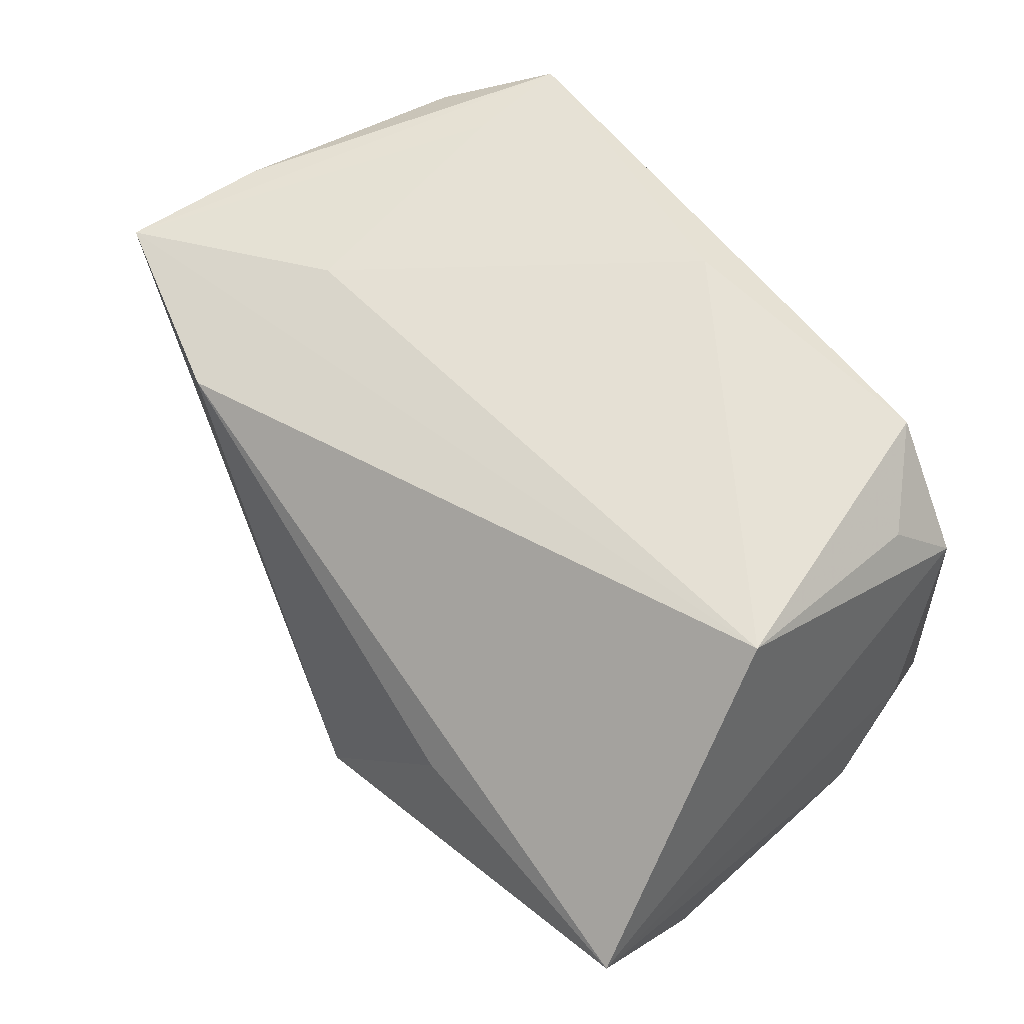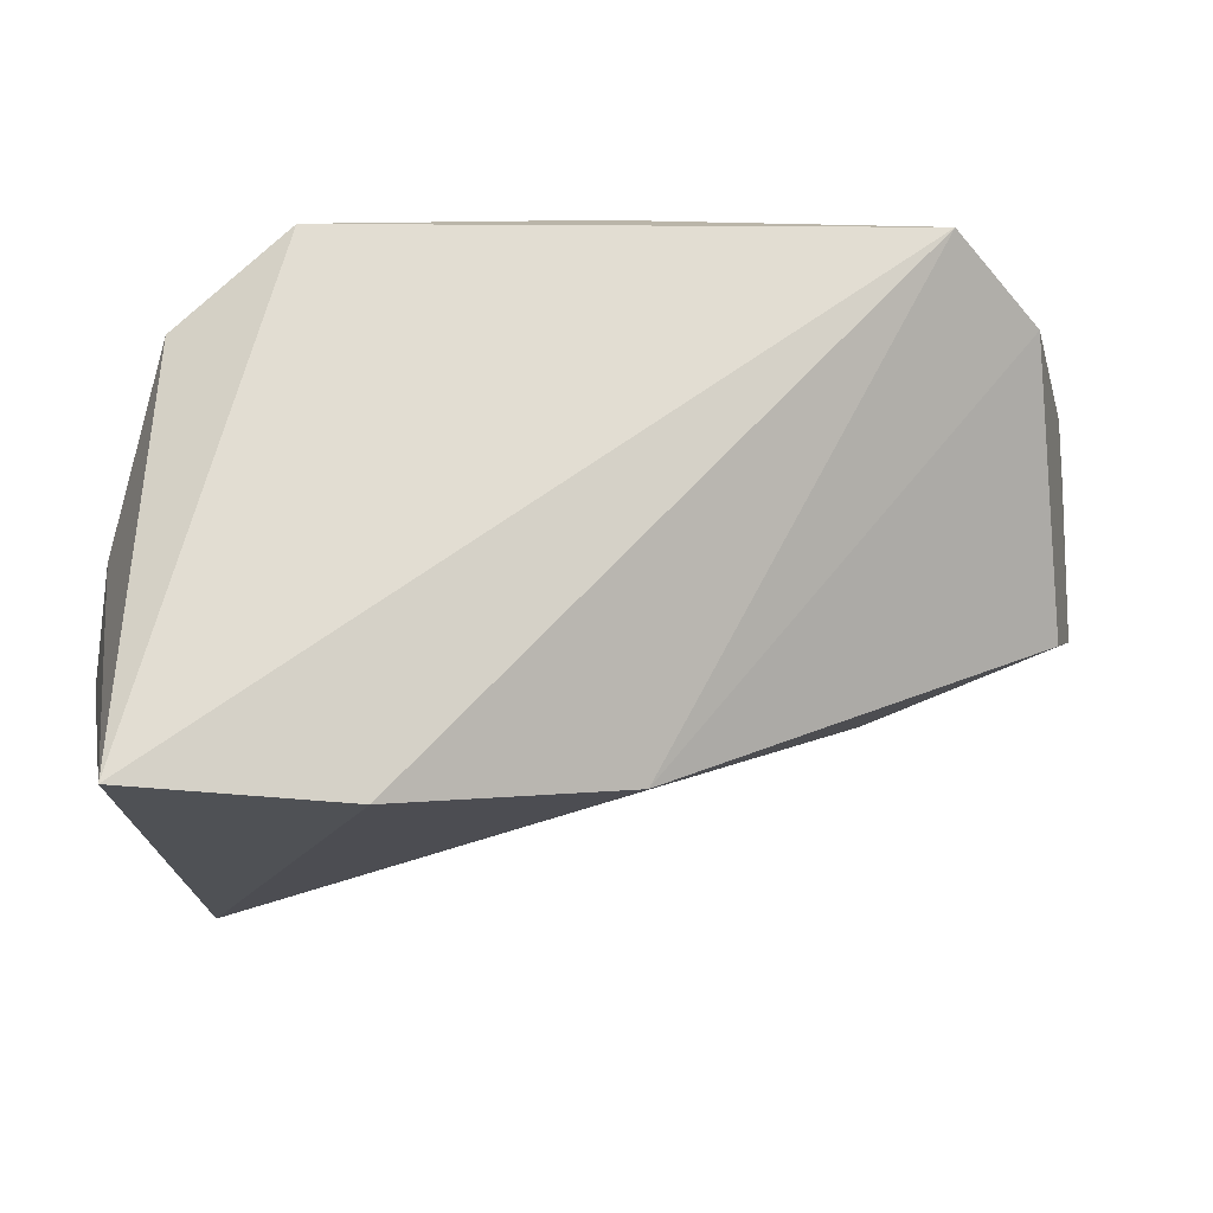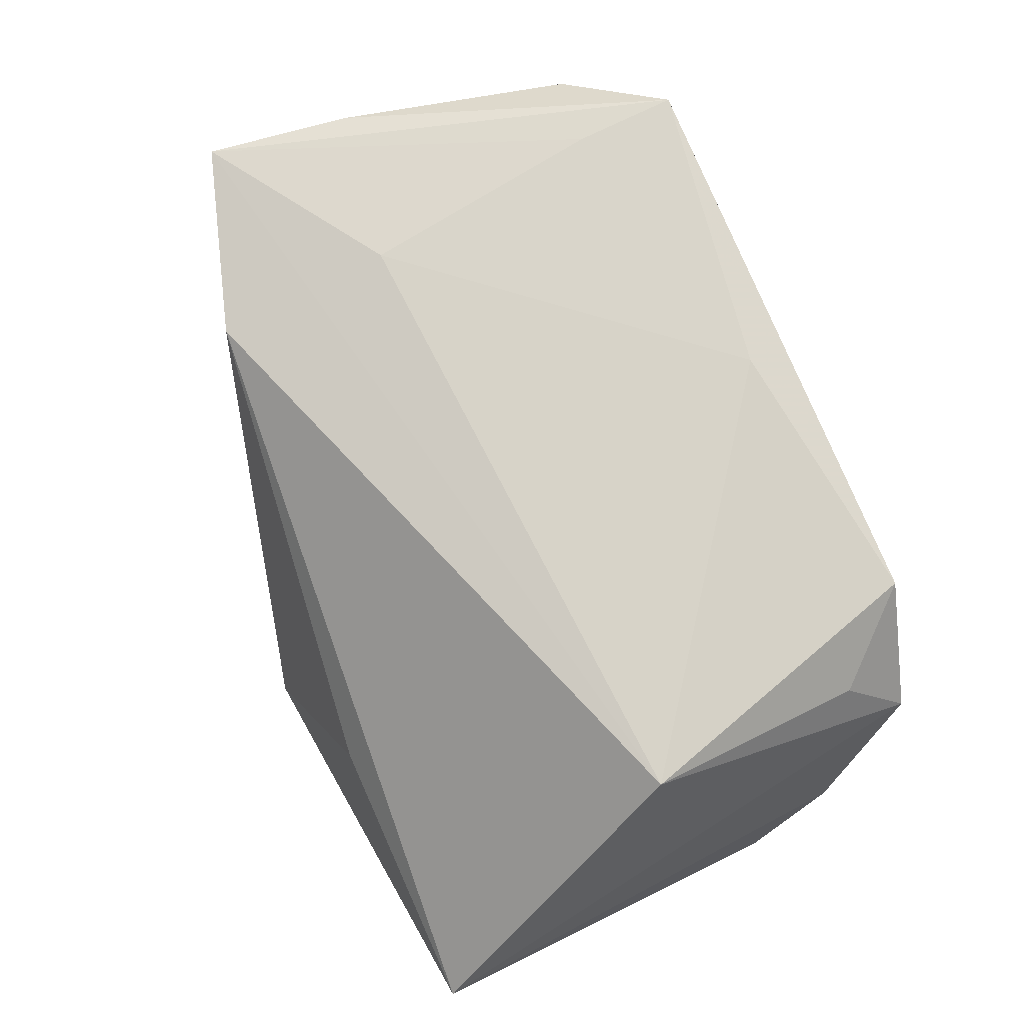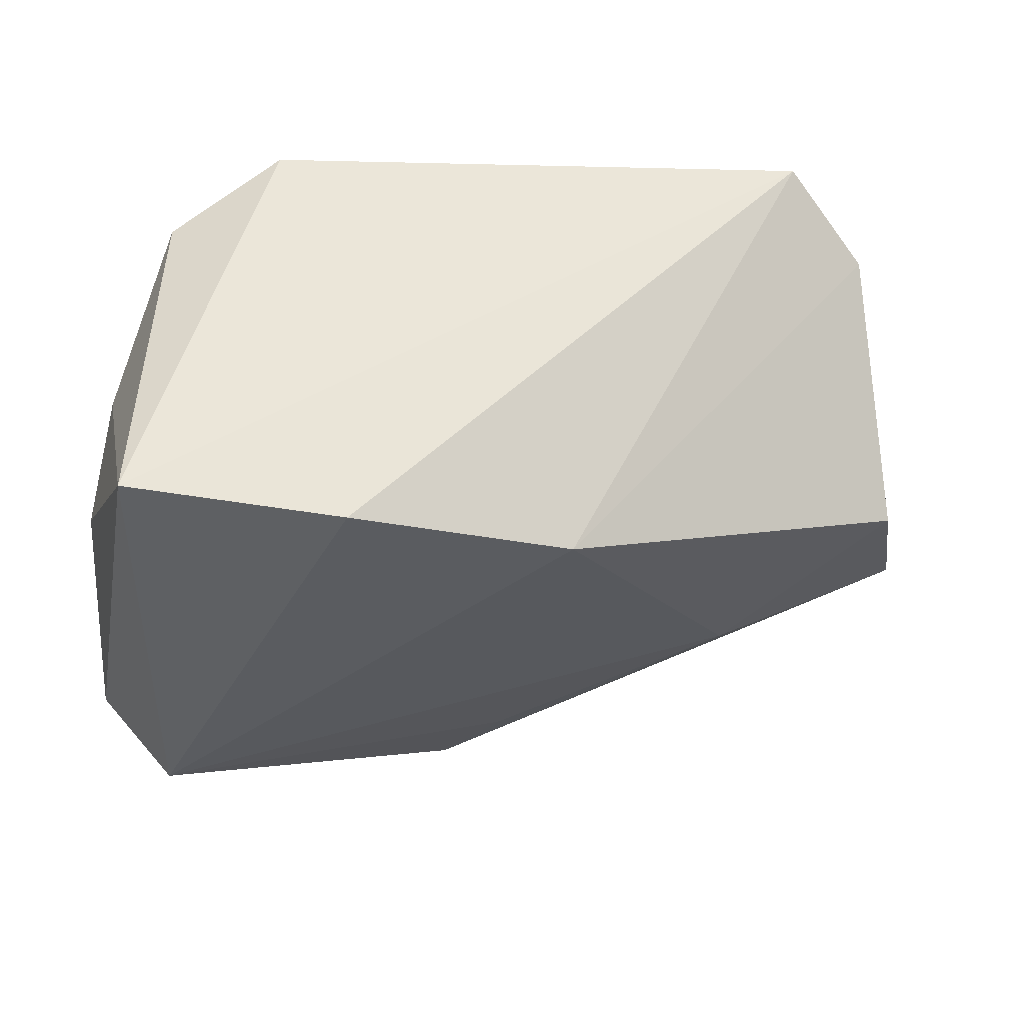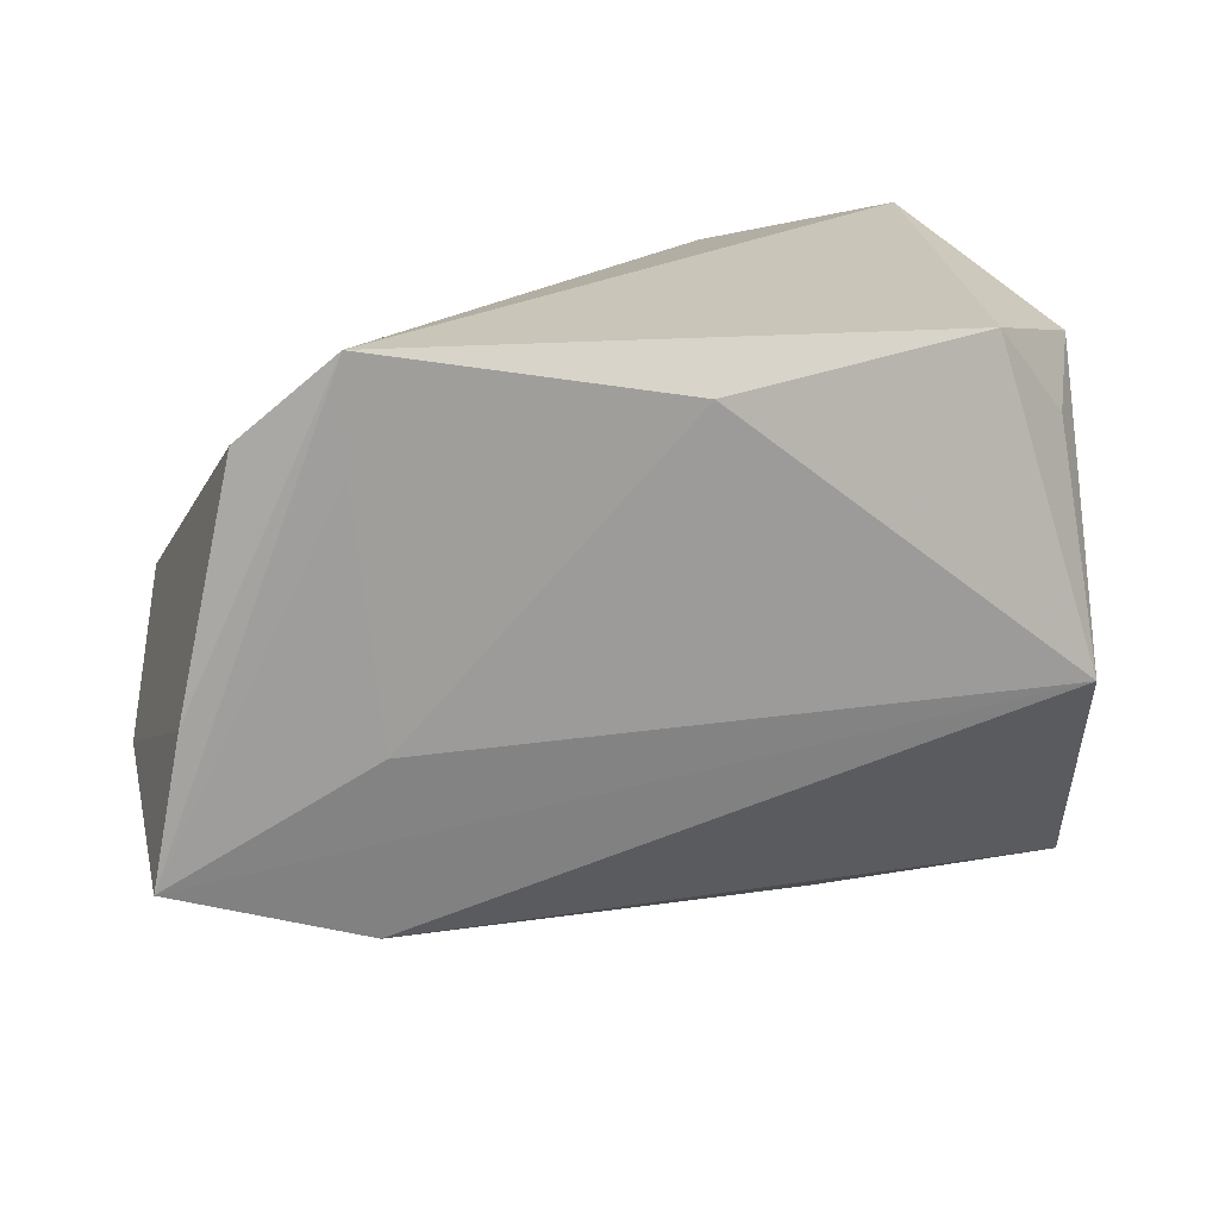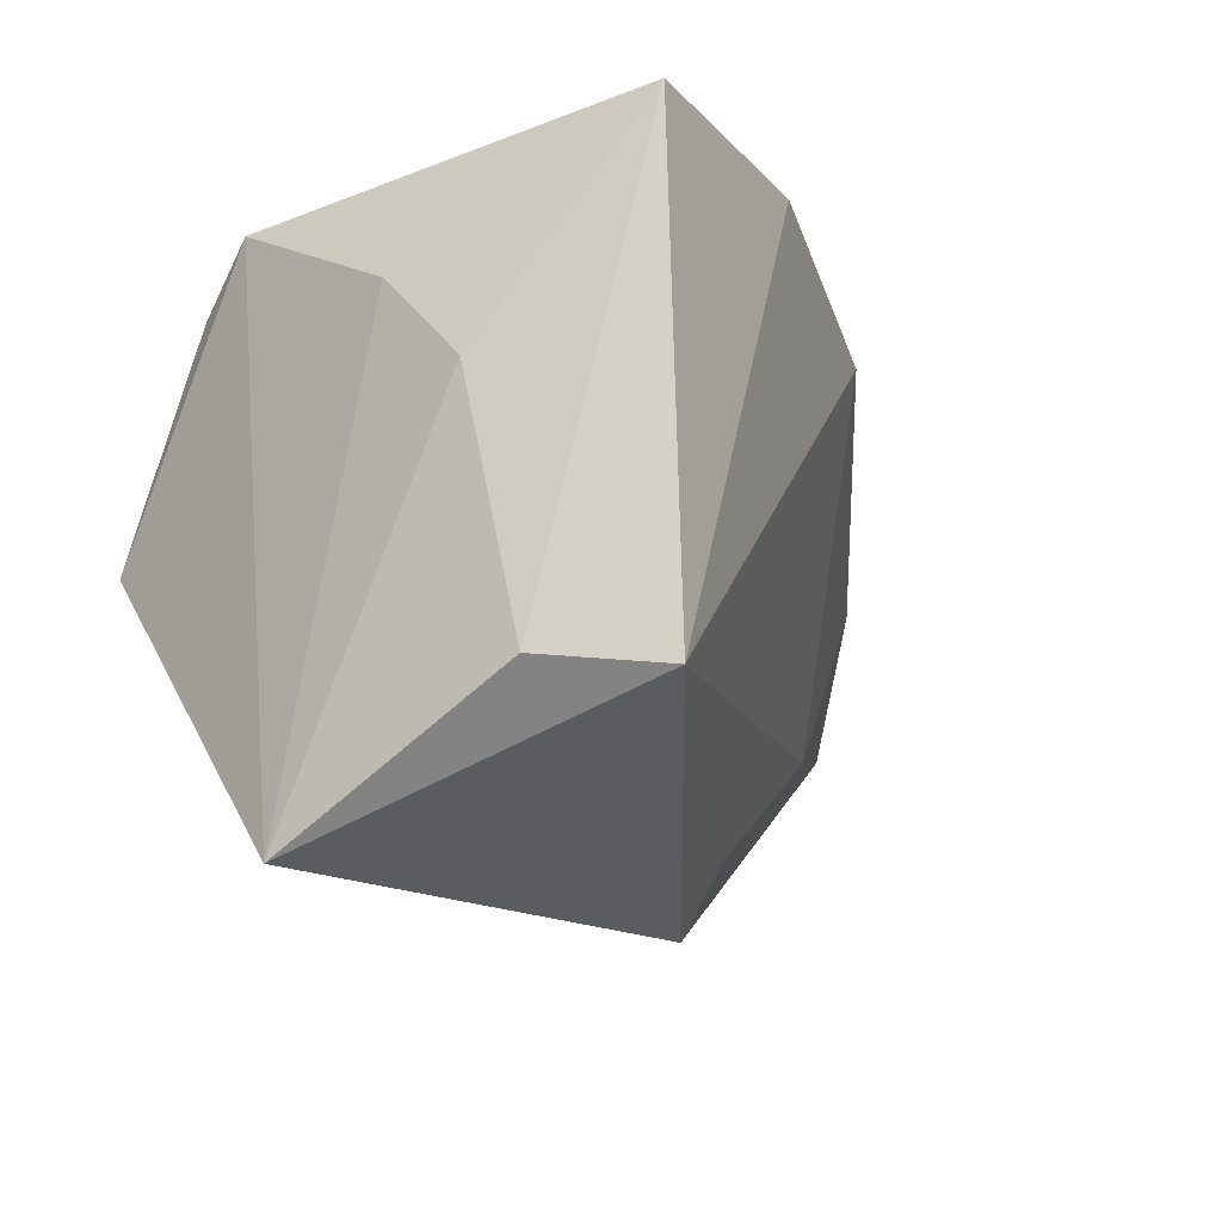
<metadata>
{"format":"obj","ext":"obj","renderer":"f3d","projection":"perspective","resolution":1024,"background":"white","views":[{"elev":65.1,"azim":47.9,"up":"+Z"},{"elev":70.0,"azim":-177.6,"up":"+Y"},{"elev":77.8,"azim":64.9,"up":"+Z"},{"elev":-42.2,"azim":175.7,"up":"+Z"},{"elev":18.5,"azim":-16.3,"up":"+Y"},{"elev":-12.7,"azim":120.9,"up":"+Y"}]}
</metadata>
<code>
v -0.04027 0.02051 0.02509
v -0.05197 -0.01824 0.001662
v 0.03585 0.02659 0.01321
v 0.043 0.007301 -0.01709
v -0.0593 -0.02016 0.02115
v -0.05618 -0.003681 0.0216
v 0.03317 -0.005073 0.02981
v -0.03594 -0.01701 -0.01017
v 0.03625 0.03202 -0.03384
v -0.04991 0.02251 0.01931
v -0.007901 -0.03126 -0.01515
v 0.03319 -0.02019 -0.03384
v 0.01282 -0.03537 0.005233
v 0.04378 -0.03596 0.002325
v -0.04033 0.03202 0.02525
v -0.05837 -0.013 -0.0007942
v 0.04227 -0.01967 -0.02307
v -0.0377 -0.02762 0.02104
v -0.03724 -0.007325 0.02491
v -0.01284 0.01971 -0.02872
v 0.03222 0.02019 0.02079
v -0.001234 -0.03997 -0.01389
v 0.04109 0.01694 -0.007181
v -0.05439 0.003599 -0.007162
v 0.01226 0.02883 -0.03384
v 0.0236 0.02992 0.0241
v -0.006462 0.02585 0.02799
f 18 7 5
f 14 7 18
f 5 22 18
f 5 7 19
f 9 15 26
f 13 22 14
f 14 18 13
f 13 18 22
f 25 15 9
f 1 15 5
f 5 19 1
f 27 19 7
f 7 26 27
f 27 26 15
f 15 1 27
f 27 1 19
f 4 23 14
f 14 17 4
f 9 23 4
f 4 17 9
f 3 7 14
f 14 23 3
f 3 23 9
f 9 26 3
f 9 17 12
f 12 25 9
f 14 22 12
f 12 17 14
f 2 22 5
f 5 16 2
f 2 16 22
f 6 16 5
f 10 16 6
f 5 15 6
f 15 10 6
f 24 16 10
f 21 26 7
f 7 3 21
f 21 3 26
f 11 12 22
f 12 11 8
f 16 24 8
f 22 16 8
f 8 11 22
f 12 8 20
f 20 8 24
f 25 12 20
f 20 24 10
f 15 25 20
f 20 10 15

</code>
